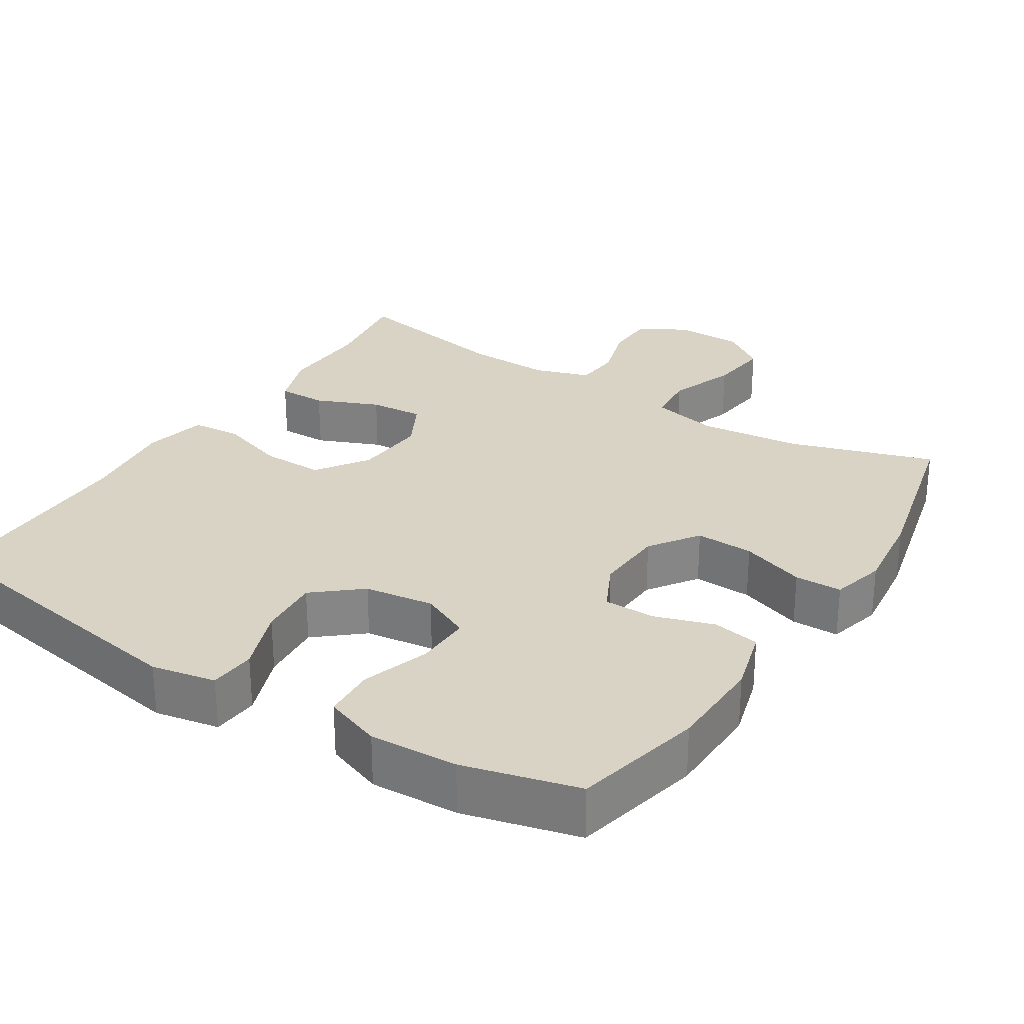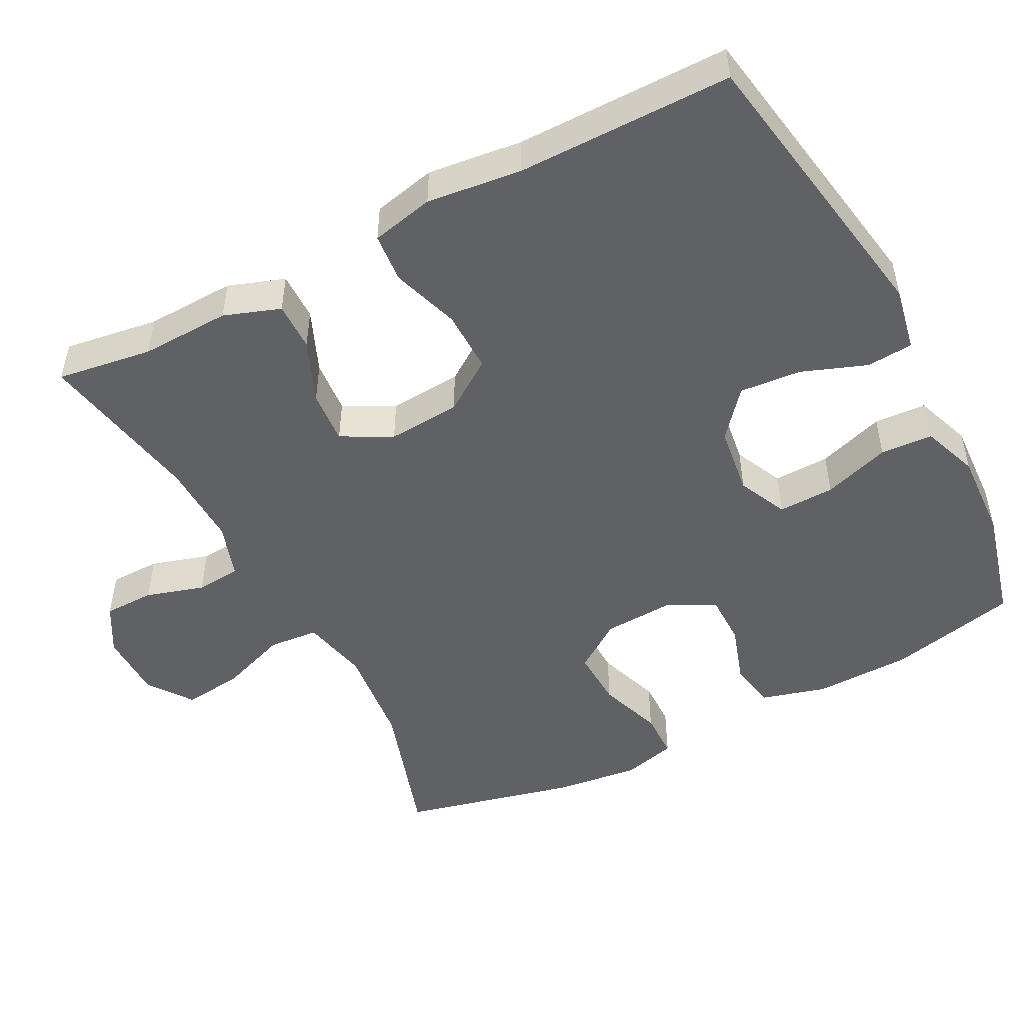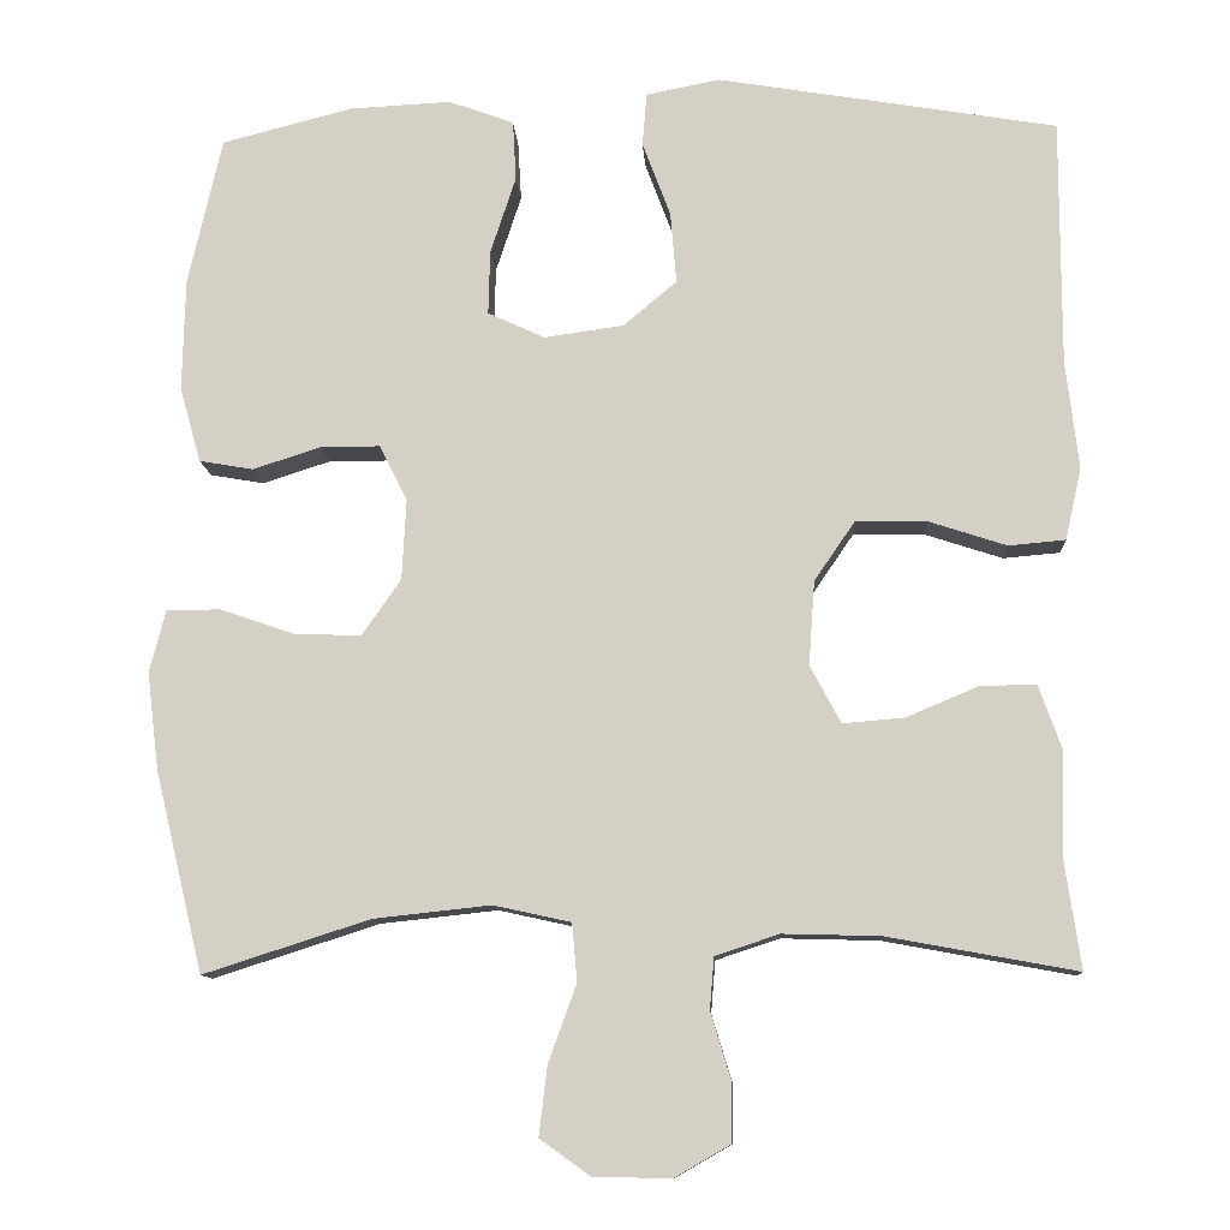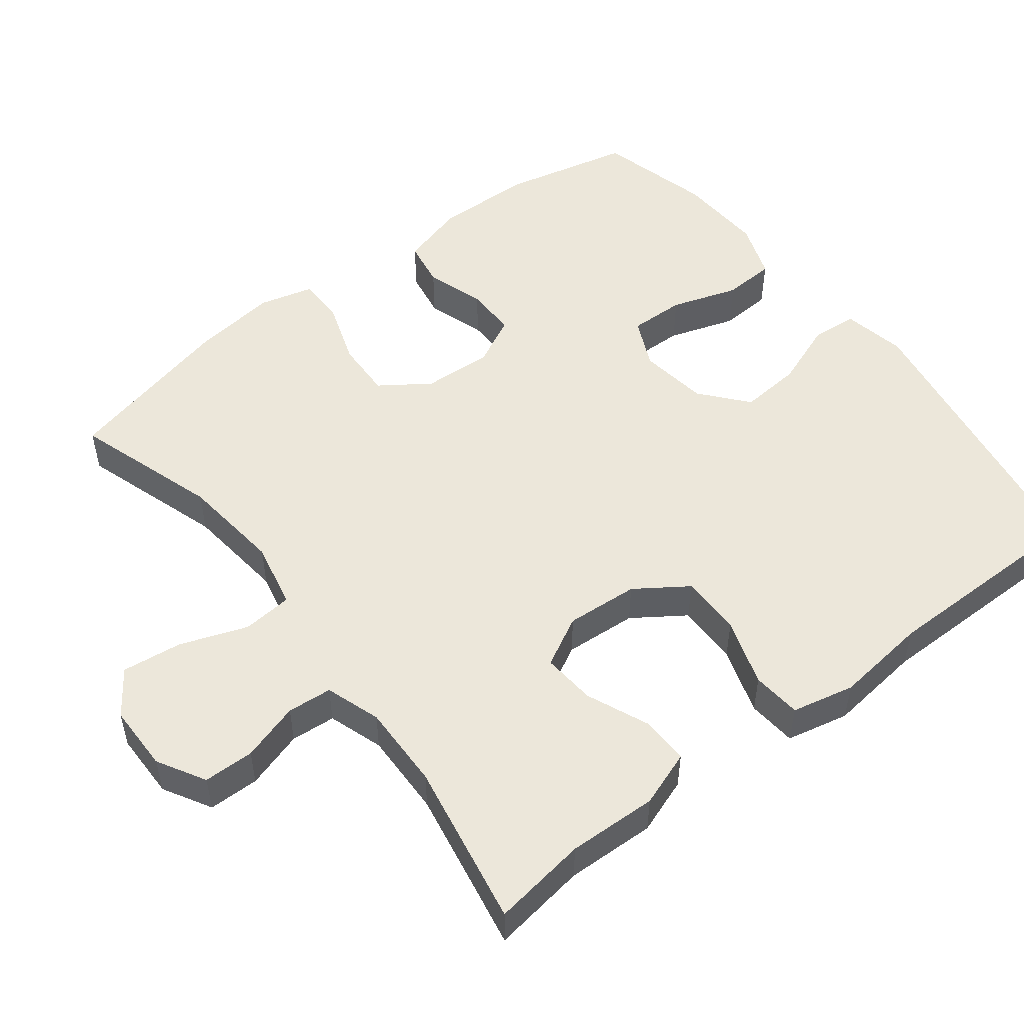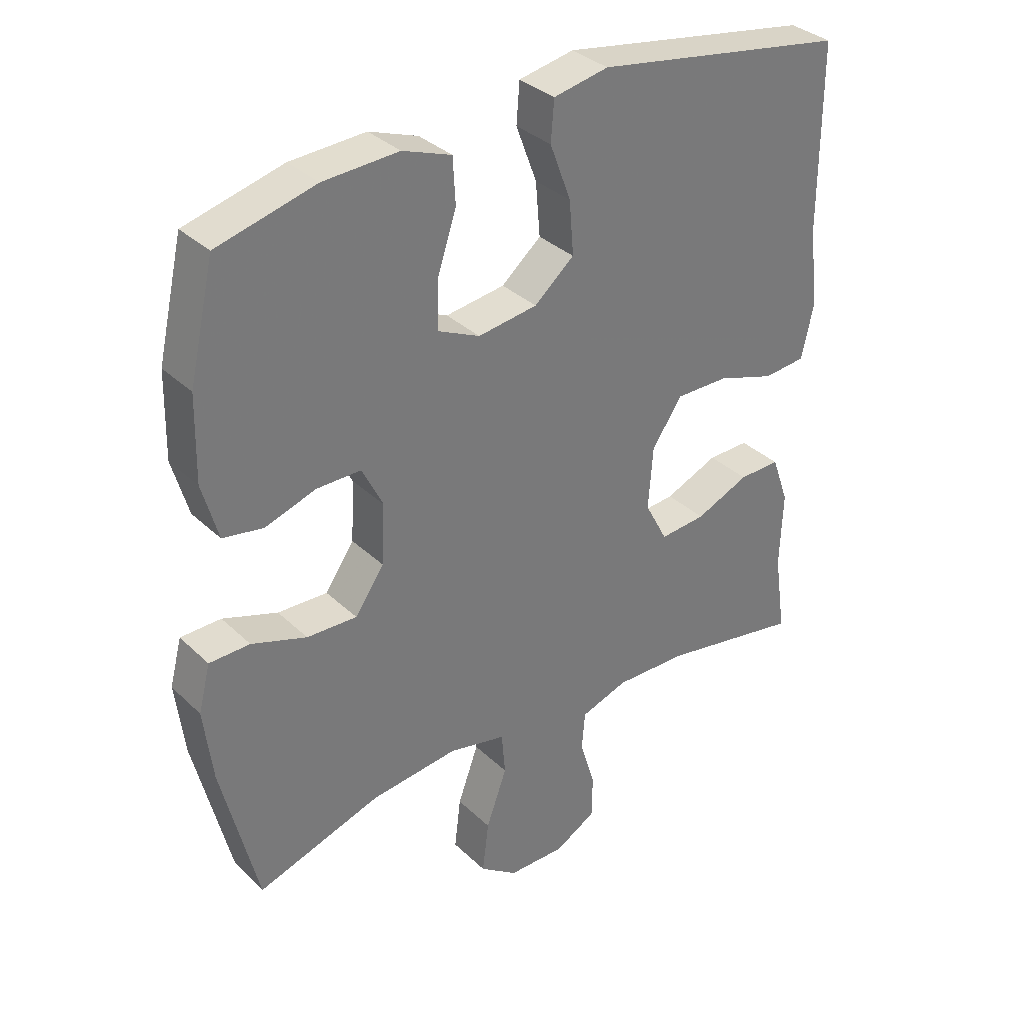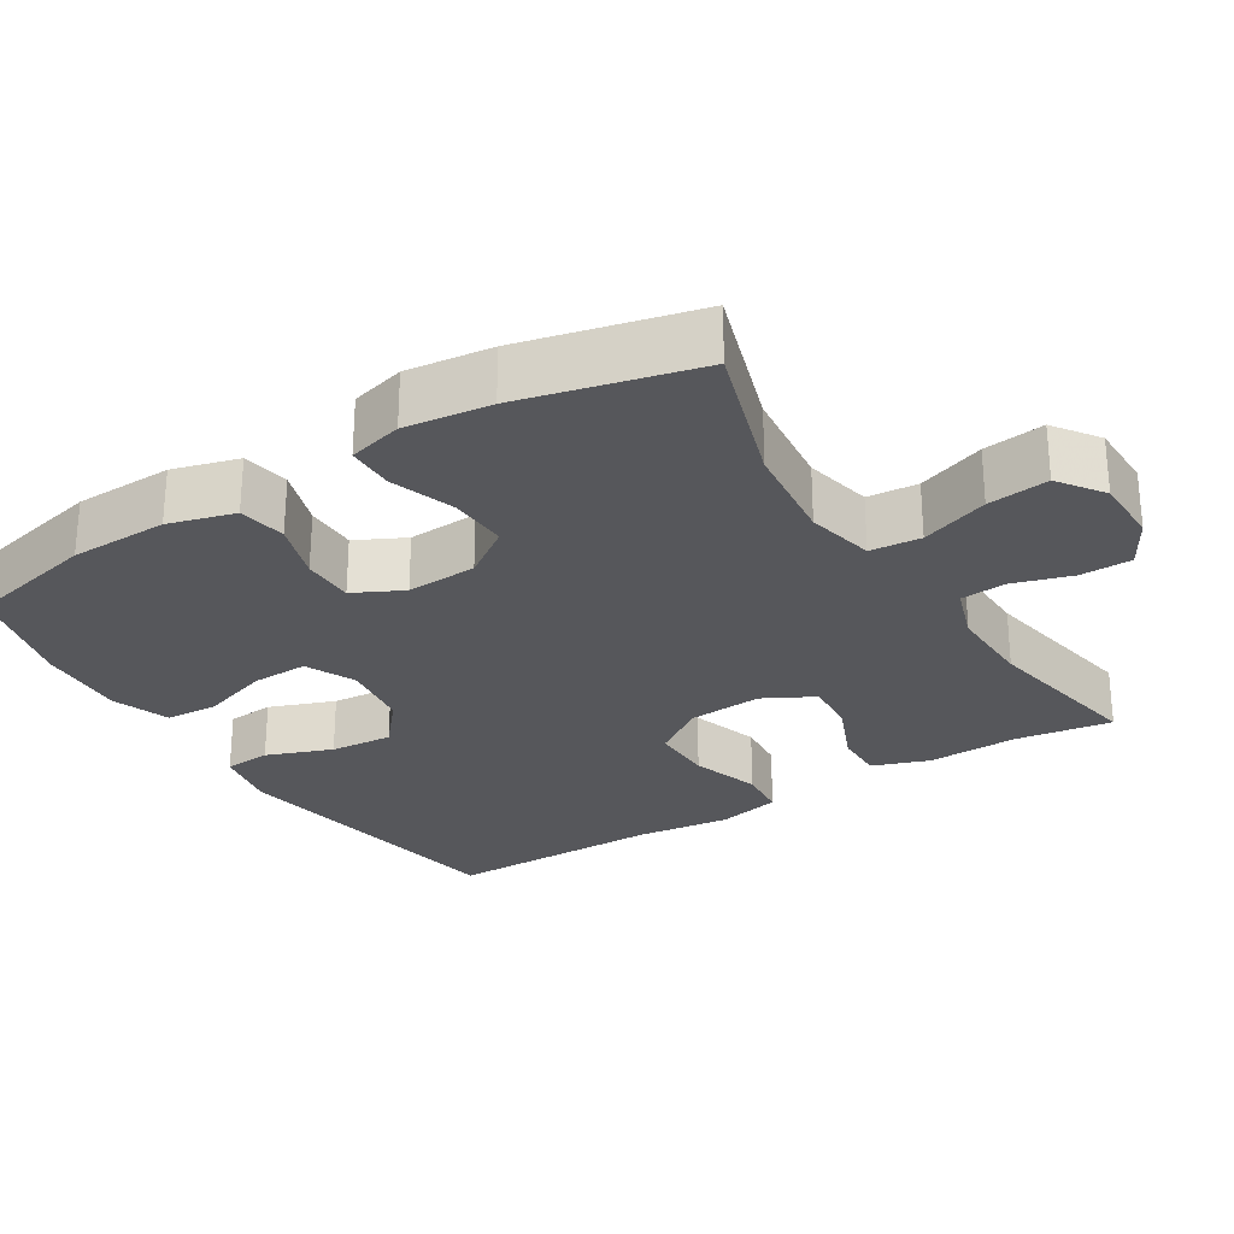
<metadata>
{"format":"obj","ext":"obj","renderer":"f3d","projection":"perspective","resolution":1024,"background":"white","views":[{"elev":28.3,"azim":32.5,"up":"+Y"},{"elev":-49.4,"azim":-62.4,"up":"+Y"},{"elev":-10.9,"azim":-176.8,"up":"+Z"},{"elev":51.6,"azim":-127.7,"up":"+Y"},{"elev":34.0,"azim":141.6,"up":"+Z"},{"elev":-27.2,"azim":121.9,"up":"+Y"}]}
</metadata>
<code>
v 0.5 0.07 -0.5
v 0.304 0.07 -0.437
v 0.166 0.07 -0.422
v 0.075 0.07 -0.442
v 0.069 0.07 -0.51
v 0.102 0.07 -0.601
v 0.112 0.07 -0.683
v 0.052 0.07 -0.726
v -0.039 0.07 -0.727
v -0.104 0.07 -0.69
v -0.105 0.07 -0.621
v -0.081 0.07 -0.542
v -0.086 0.07 -0.481
v -0.161 0.07 -0.456
v -0.276 0.07 -0.459
v -0.5 0.07 -0.5
v -0.481 0.07 -0.371
v -0.485 0.07 -0.249
v -0.458 0.07 -0.173
v -0.392 0.07 -0.174
v -0.307 0.07 -0.21
v -0.234 0.07 -0.216
v -0.198 0.07 -0.148
v -0.205 0.07 -0.049
v -0.253 0.07 0.021
v -0.337 0.07 0.02
v -0.429 0.07 -0.01
v -0.496 0.07 -0.004
v -0.515 0.07 0.081
v -0.5 0.07 0.209
v -0.5 0.07 0.5
v -0.099 0.07 0.567
v -0.012 0.07 0.55
v -0.007 0.07 0.487
v -0.04 0.07 0.399
v -0.047 0.07 0.315
v 0.016 0.07 0.262
v 0.11 0.07 0.249
v 0.177 0.07 0.28
v 0.175 0.07 0.356
v 0.145 0.07 0.447
v 0.149 0.07 0.518
v 0.226 0.07 0.546
v 0.345 0.07 0.54
v 0.5 0.07 0.5
v 0.54 0.07 0.325
v 0.543 0.07 0.193
v 0.518 0.07 0.104
v 0.454 0.07 0.093
v 0.374 0.07 0.119
v 0.304 0.07 0.119
v 0.271 0.07 0.053
v 0.276 0.07 -0.042
v 0.322 0.07 -0.108
v 0.401 0.07 -0.105
v 0.488 0.07 -0.075
v 0.552 0.07 -0.076
v 0.571 0.07 -0.149
v 0.557 0.07 -0.264
v 0.5 0 -0.5
v 0.304 0 -0.437
v 0.166 0 -0.422
v 0.075 0 -0.442
v 0.069 0 -0.51
v 0.102 0 -0.601
v 0.112 0 -0.683
v 0.052 0 -0.726
v -0.039 0 -0.727
v -0.104 0 -0.69
v -0.105 0 -0.621
v -0.081 0 -0.542
v -0.086 0 -0.481
v -0.161 0 -0.456
v -0.276 0 -0.459
v -0.5 0 -0.5
v -0.481 0 -0.371
v -0.485 0 -0.249
v -0.458 0 -0.173
v -0.392 0 -0.174
v -0.307 0 -0.21
v -0.234 0 -0.216
v -0.198 0 -0.148
v -0.205 0 -0.049
v -0.253 0 0.021
v -0.337 0 0.02
v -0.429 0 -0.01
v -0.496 0 -0.004
v -0.515 0 0.081
v -0.5 0 0.209
v -0.5 0 0.5
v -0.099 0 0.567
v -0.012 0 0.55
v -0.007 0 0.487
v -0.04 0 0.399
v -0.047 0 0.315
v 0.016 0 0.262
v 0.11 0 0.249
v 0.177 0 0.28
v 0.175 0 0.356
v 0.145 0 0.447
v 0.149 0 0.518
v 0.226 0 0.546
v 0.345 0 0.54
v 0.5 0 0.5
v 0.54 0 0.325
v 0.543 0 0.193
v 0.518 0 0.104
v 0.454 0 0.093
v 0.374 0 0.119
v 0.304 0 0.119
v 0.271 0 0.053
v 0.276 0 -0.042
v 0.322 0 -0.108
v 0.401 0 -0.105
v 0.488 0 -0.075
v 0.552 0 -0.076
v 0.571 0 -0.149
v 0.557 0 -0.264
f 58 59 1 2
f 55 56 57 58
f 54 55 58 2
f 53 54 2 3
f 52 53 3 4
f 47 48 49 50
f 47 50 51
f 46 47 51
f 45 46 51
f 44 45 51
f 43 44 51 52
f 40 41 42 43
f 39 40 43 52
f 32 33 34 35
f 30 31 32 35
f 30 35 36
f 29 30 36 37
f 26 27 28 29
f 25 26 29 37
f 18 19 20 21
f 17 18 21 22
f 15 16 17 22
f 14 15 22 23
f 9 10 11 12
f 9 12 13
f 8 9 13
f 5 6 7 8
f 5 8 13
f 4 5 13 14
f 38 39 52 4
f 24 25 37 38
f 23 24 38
f 4 14 23 38
f 61 60 118 117
f 117 116 115 114
f 61 117 114 113
f 62 61 113 112
f 63 62 112 111
f 109 108 107 106
f 110 109 106
f 110 106 105
f 110 105 104
f 110 104 103
f 111 110 103 102
f 102 101 100 99
f 111 102 99 98
f 94 93 92 91
f 94 91 90 89
f 95 94 89
f 96 95 89 88
f 88 87 86 85
f 96 88 85 84
f 80 79 78 77
f 81 80 77 76
f 81 76 75 74
f 82 81 74 73
f 71 70 69 68
f 72 71 68
f 72 68 67
f 67 66 65 64
f 72 67 64
f 73 72 64 63
f 63 111 98 97
f 97 96 84 83
f 97 83 82
f 97 82 73 63
f 1 60 61 2
f 2 61 62 3
f 3 62 63 4
f 4 63 64 5
f 5 64 65 6
f 6 65 66 7
f 7 66 67 8
f 8 67 68 9
f 9 68 69 10
f 10 69 70 11
f 11 70 71 12
f 12 71 72 13
f 13 72 73 14
f 14 73 74 15
f 15 74 75 16
f 16 75 76 17
f 17 76 77 18
f 18 77 78 19
f 19 78 79 20
f 20 79 80 21
f 21 80 81 22
f 22 81 82 23
f 23 82 83 24
f 24 83 84 25
f 25 84 85 26
f 26 85 86 27
f 27 86 87 28
f 28 87 88 29
f 29 88 89 30
f 30 89 90 31
f 31 90 91 32
f 32 91 92 33
f 33 92 93 34
f 34 93 94 35
f 35 94 95 36
f 36 95 96 37
f 37 96 97 38
f 38 97 98 39
f 39 98 99 40
f 40 99 100 41
f 41 100 101 42
f 42 101 102 43
f 43 102 103 44
f 44 103 104 45
f 45 104 105 46
f 46 105 106 47
f 47 106 107 48
f 48 107 108 49
f 49 108 109 50
f 50 109 110 51
f 51 110 111 52
f 52 111 112 53
f 53 112 113 54
f 54 113 114 55
f 55 114 115 56
f 56 115 116 57
f 57 116 117 58
f 58 117 118 59
f 59 118 60 1

</code>
